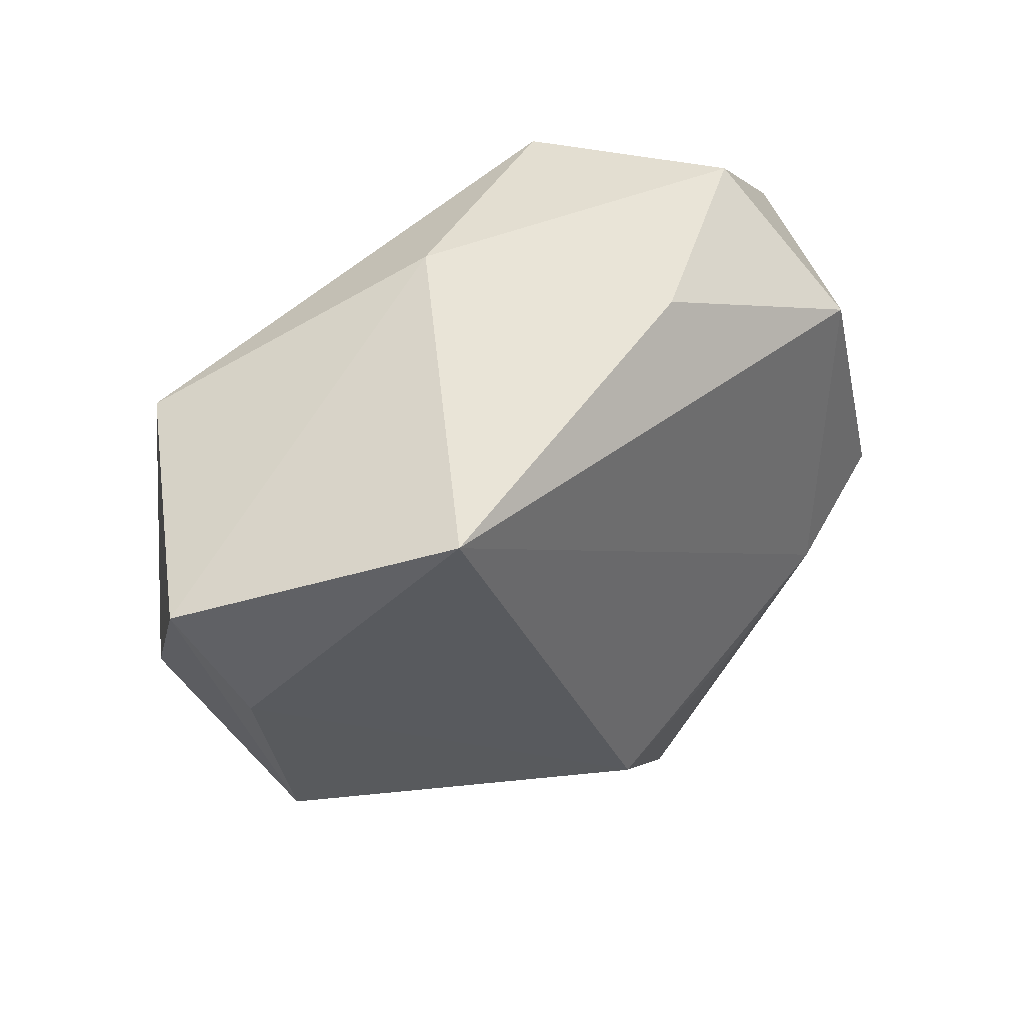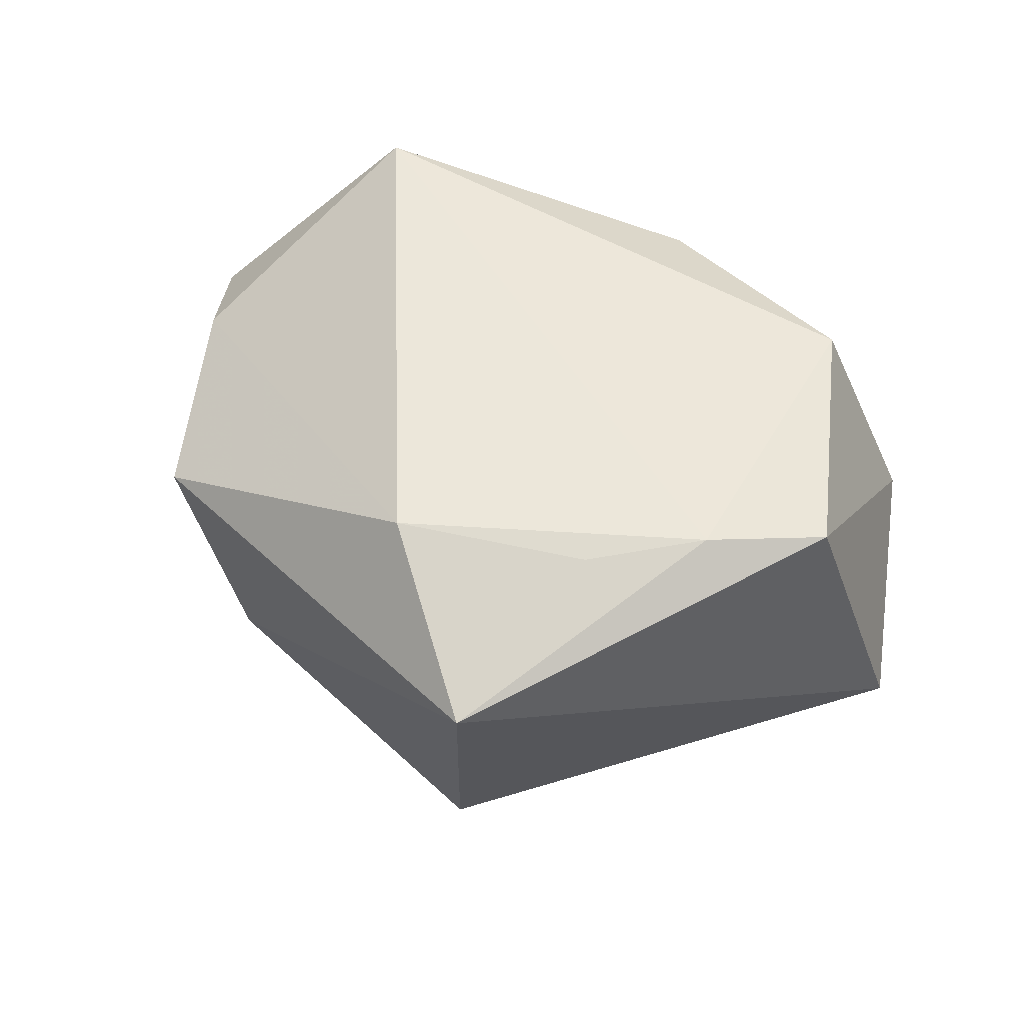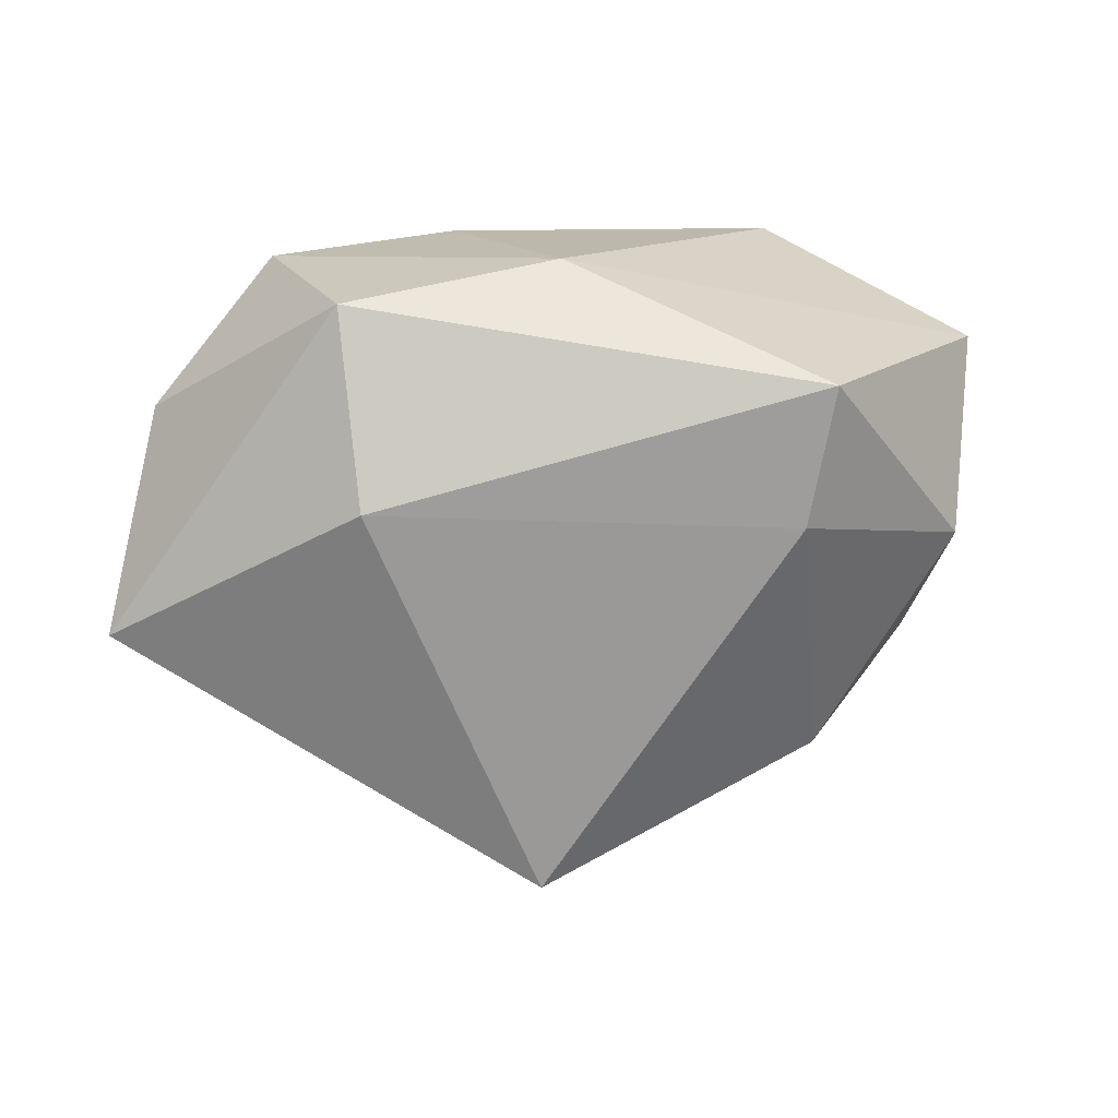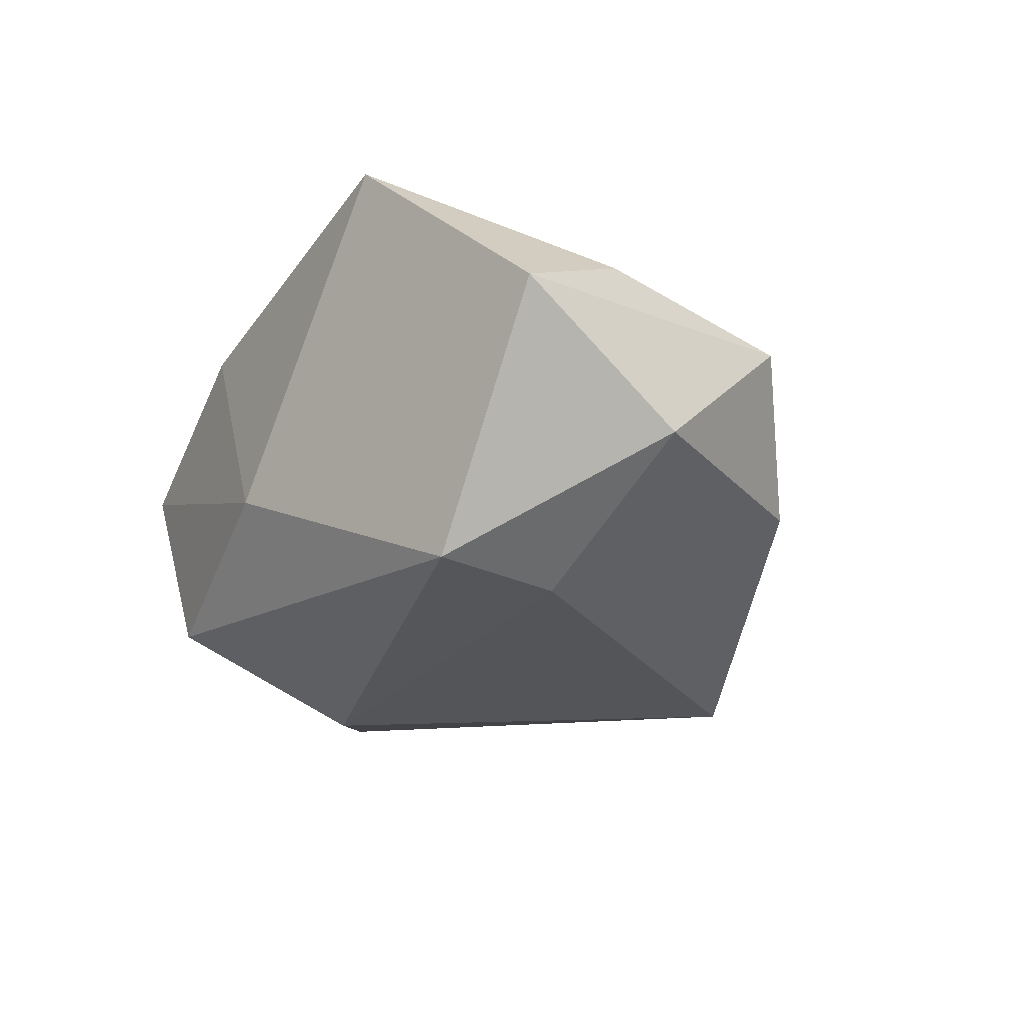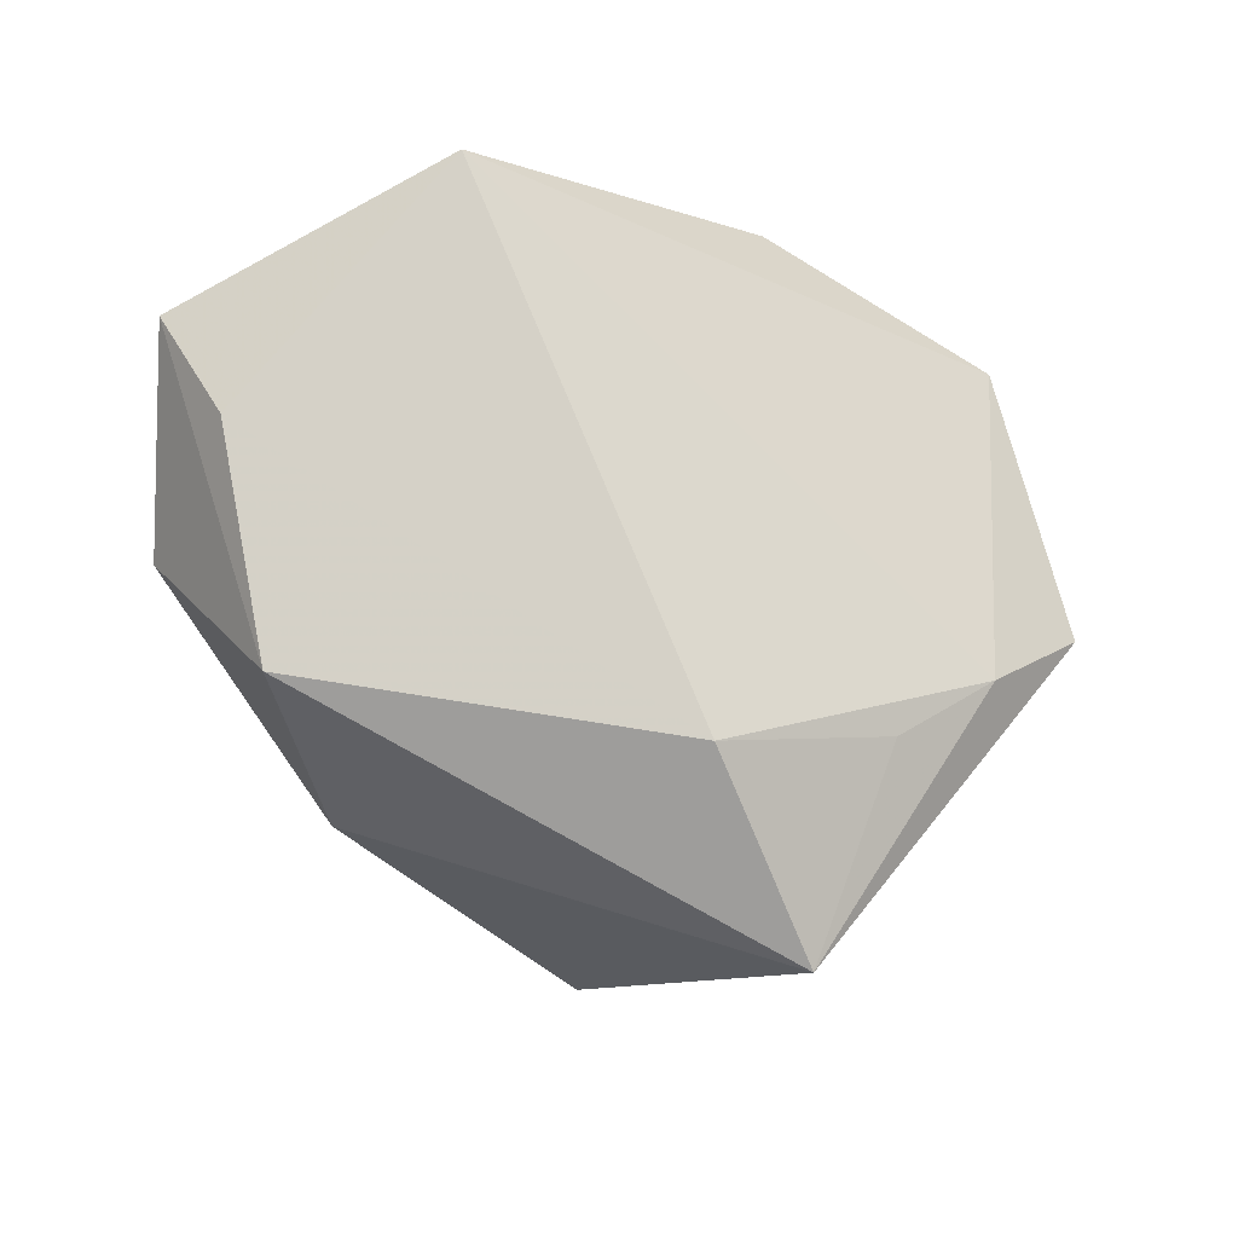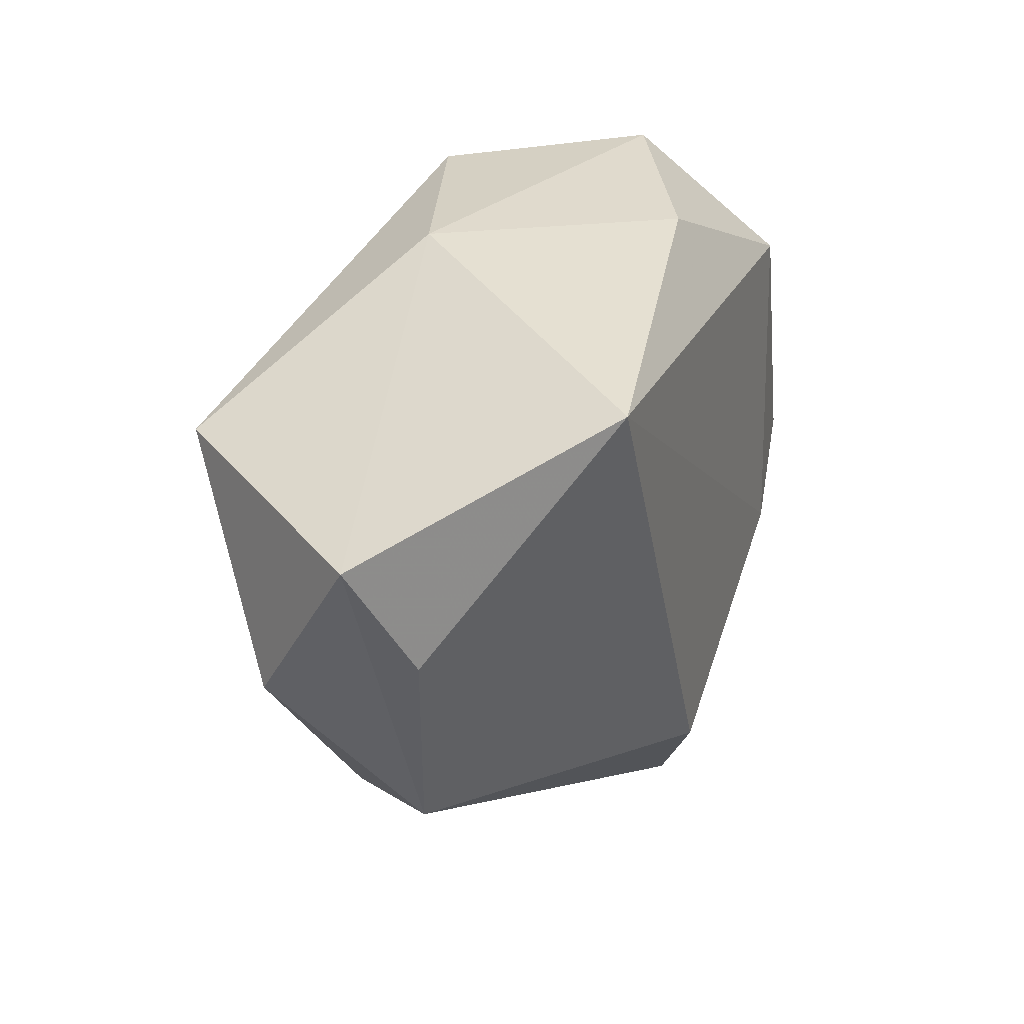
<metadata>
{"format":"obj","ext":"obj","renderer":"f3d","projection":"perspective","resolution":1024,"background":"white","views":[{"elev":42.4,"azim":-42.9,"up":"+Y"},{"elev":54.5,"azim":24.1,"up":"+Z"},{"elev":-72.3,"azim":-171.3,"up":"+Z"},{"elev":-24.6,"azim":-112.2,"up":"+Z"},{"elev":-25.0,"azim":-28.8,"up":"+Y"},{"elev":28.1,"azim":-67.4,"up":"+Y"}]}
</metadata>
<code>
v 0.01022 -0.04511 0.01617
v -0.05325 0.01482 0.00219
v 0.006293 0.03416 0.01693
v 0.005965 -0.03686 -0.02294
v 0.03146 0.02241 0.0211
v 0.01777 0.03353 -0.01742
v 0.0272 0.03632 0.005104
v -0.00525 -0.02798 0.02471
v -0.0417 -0.02137 0.005426
v -0.007126 0.03325 -0.008737
v -0.02966 0.002316 -0.02418
v -0.03505 0.01787 -0.02457
v 0.0511 -0.001067 -0.01564
v 0.01823 0.01186 -0.02664
v -0.02814 -0.02919 -0.009307
v 0.04323 0.02196 -0.001864
v -0.04764 -0.005042 -0.01067
v 0.02832 -0.01419 0.02285
v -0.03227 0.02727 0.02487
v -0.04853 0.002302 0.008375
v 0.01638 -0.02249 0.02266
v 0.04078 -0.006311 0.02041
f 15 4 1
f 1 9 15
f 20 19 2
f 2 9 20
f 2 19 10
f 10 12 2
f 8 9 1
f 19 20 8
f 8 20 9
f 5 22 16
f 2 12 17
f 17 9 2
f 17 15 9
f 4 14 13
f 16 22 13
f 1 4 13
f 13 22 1
f 6 14 12
f 12 10 6
f 16 13 6
f 6 13 14
f 21 8 1
f 22 5 18
f 8 21 18
f 19 8 18
f 18 5 19
f 1 22 18
f 18 21 1
f 11 17 12
f 11 14 4
f 12 14 11
f 4 15 11
f 15 17 11
f 7 5 16
f 16 6 7
f 7 6 10
f 19 5 3
f 5 7 3
f 3 10 19
f 3 7 10

</code>
